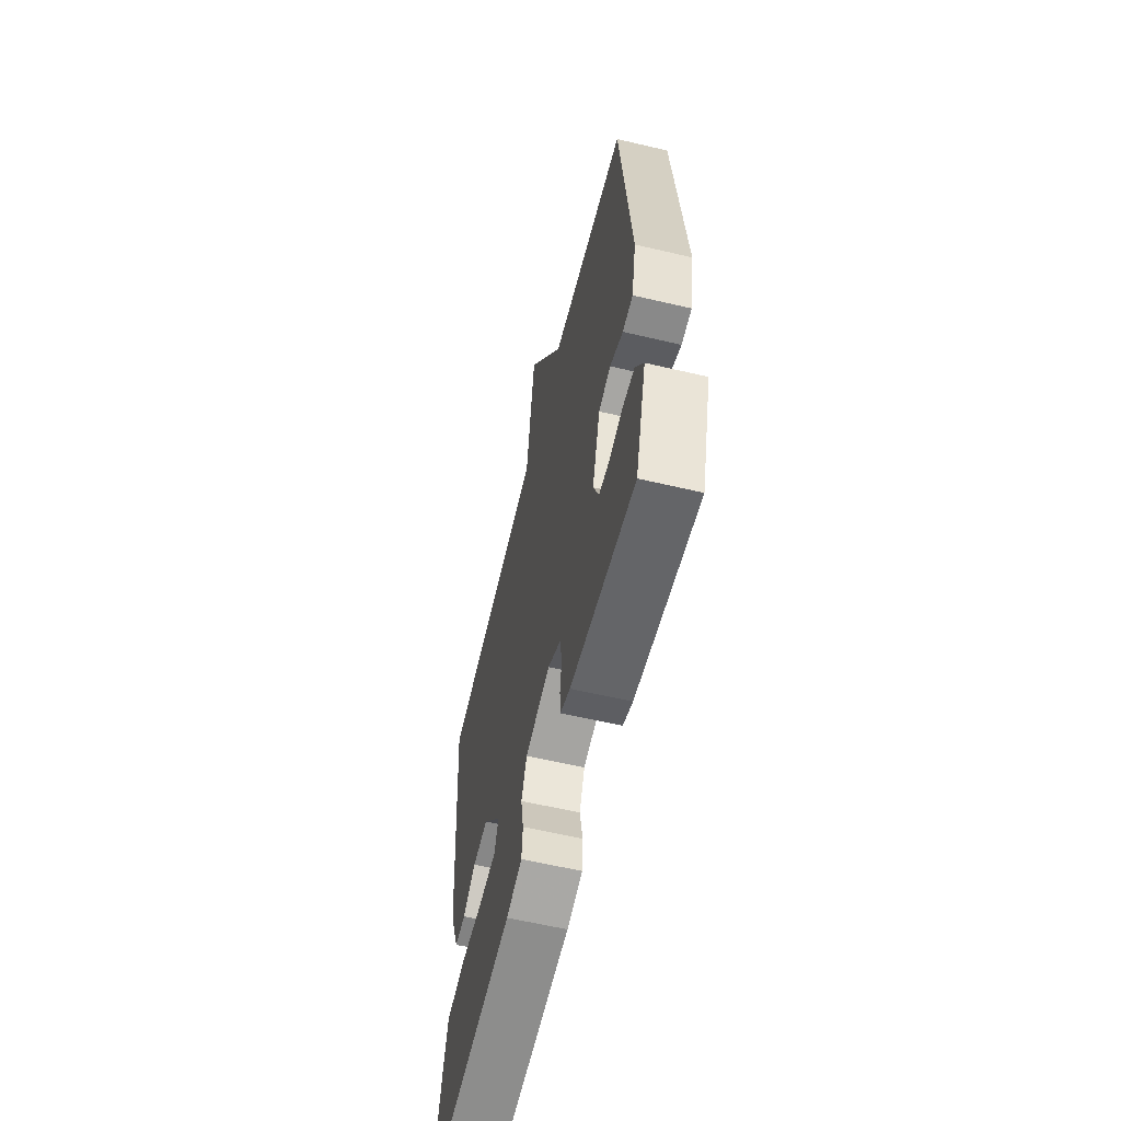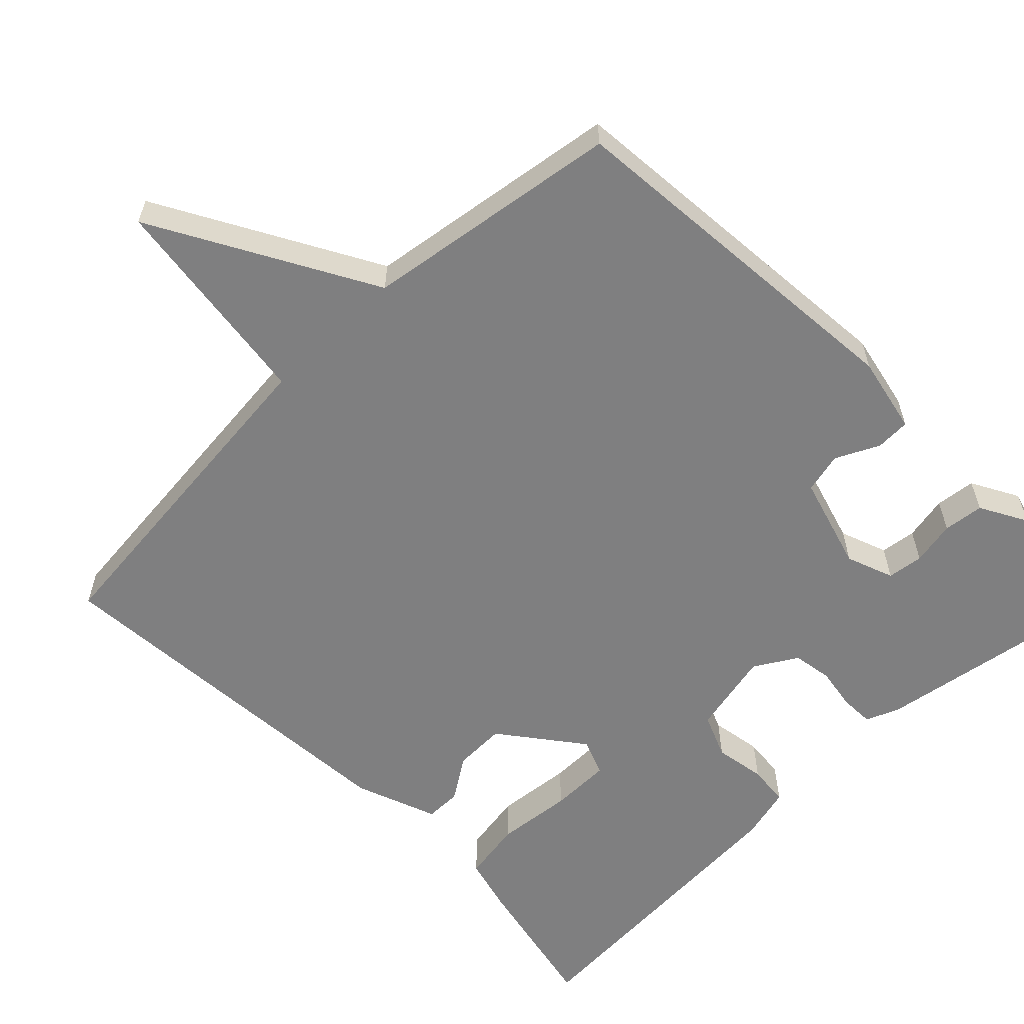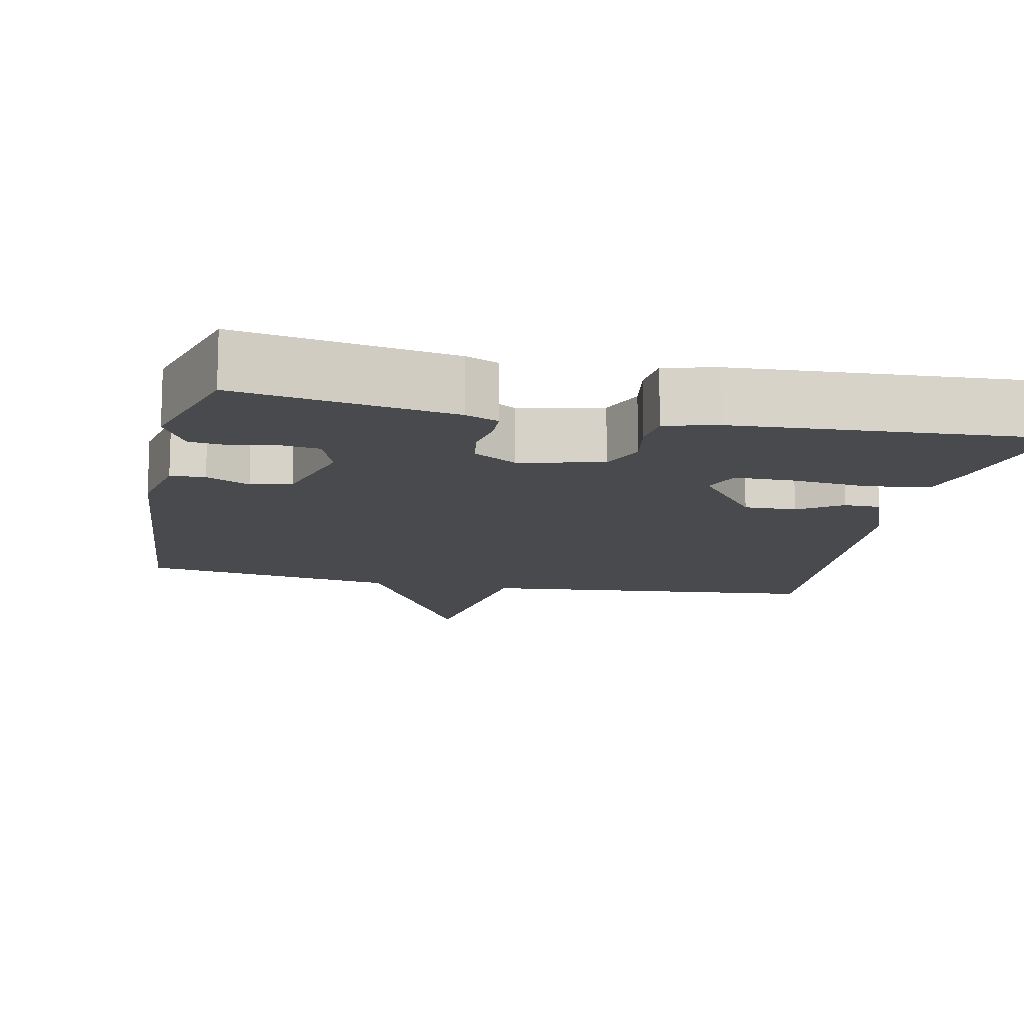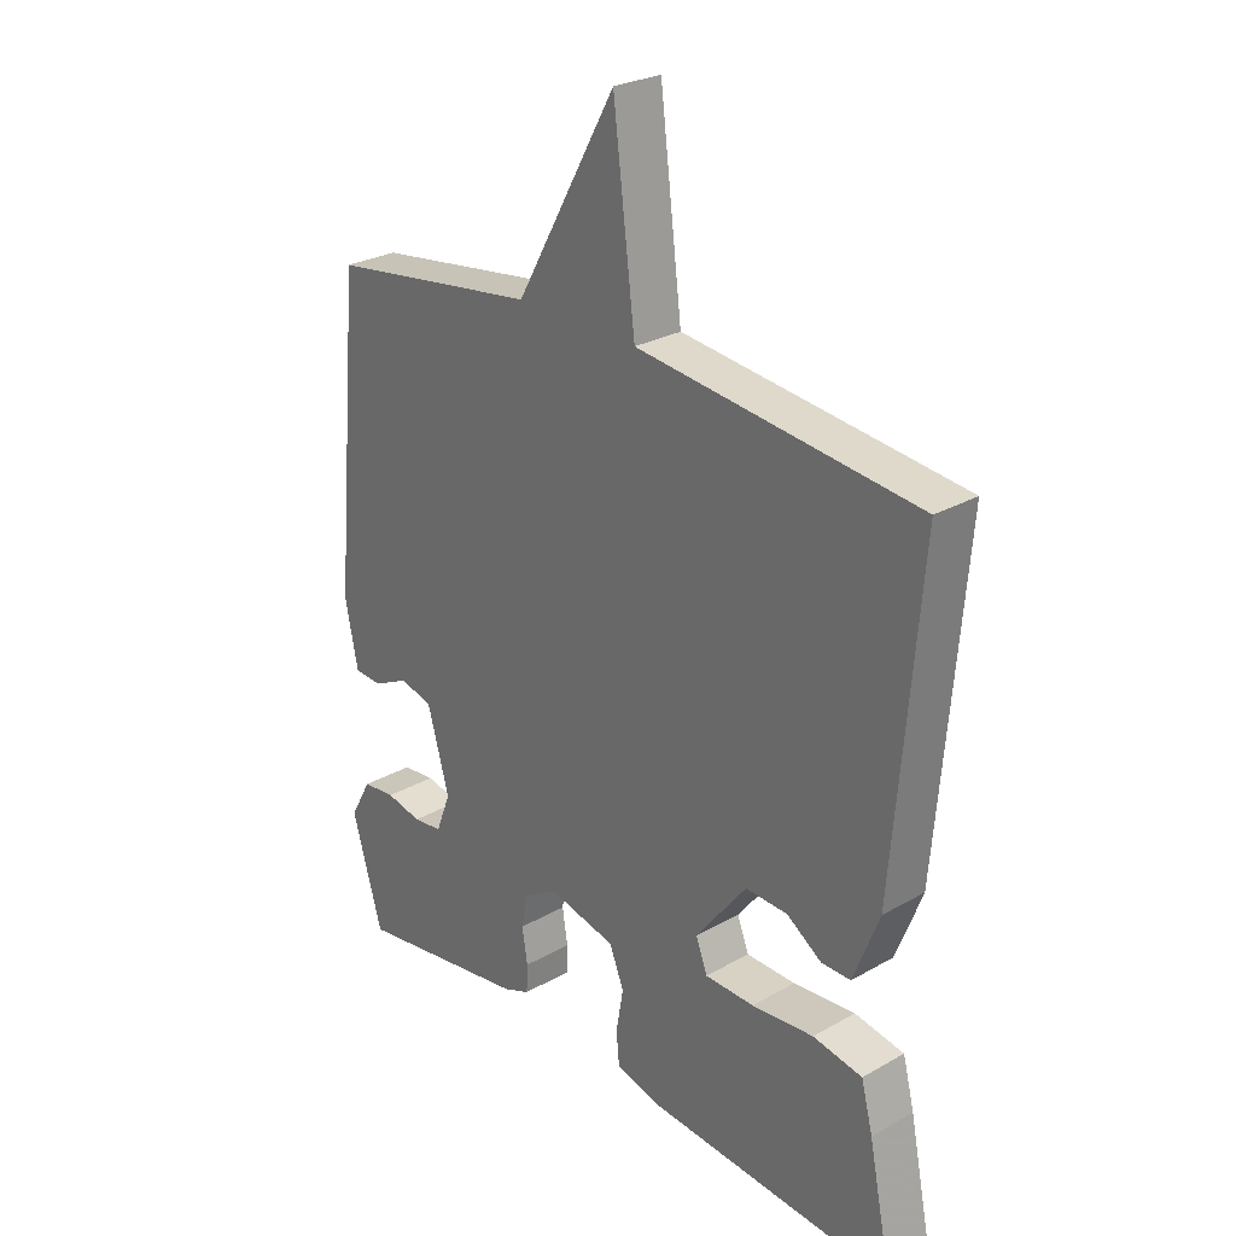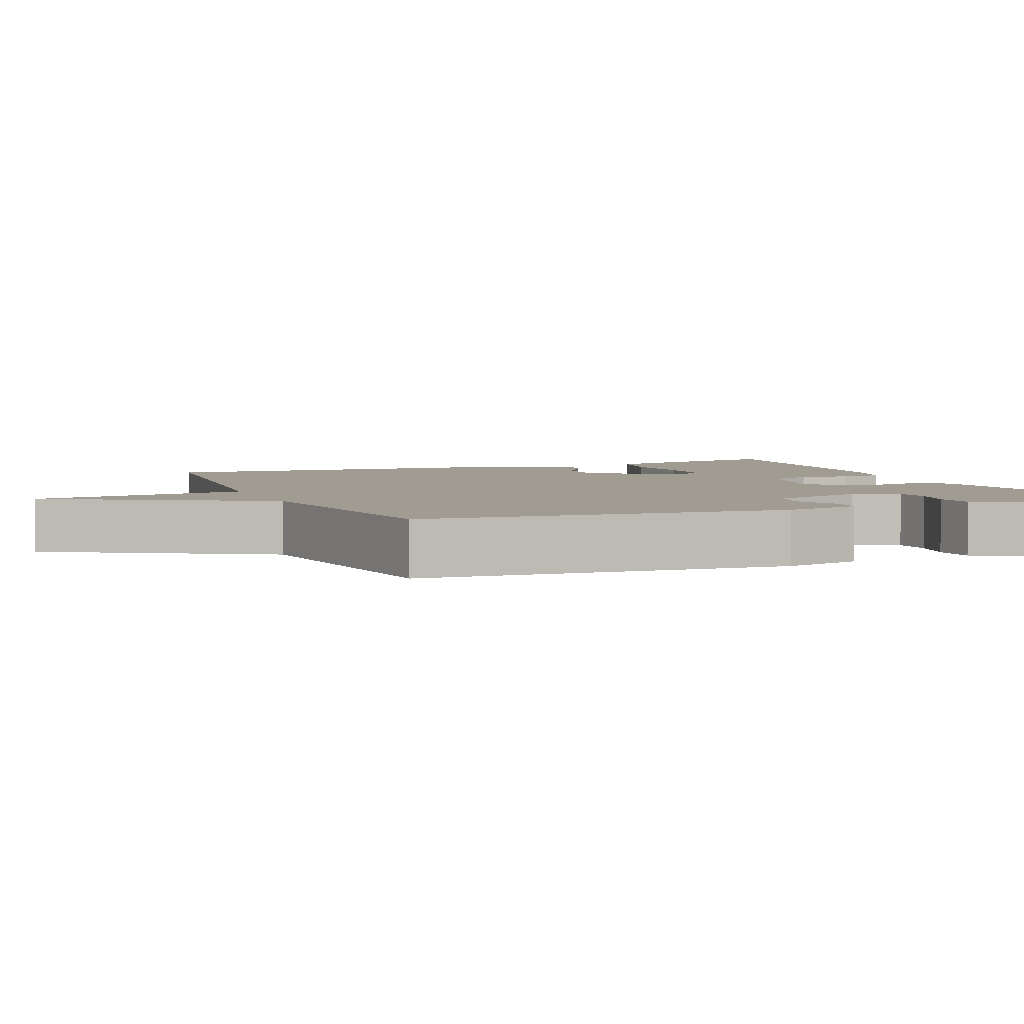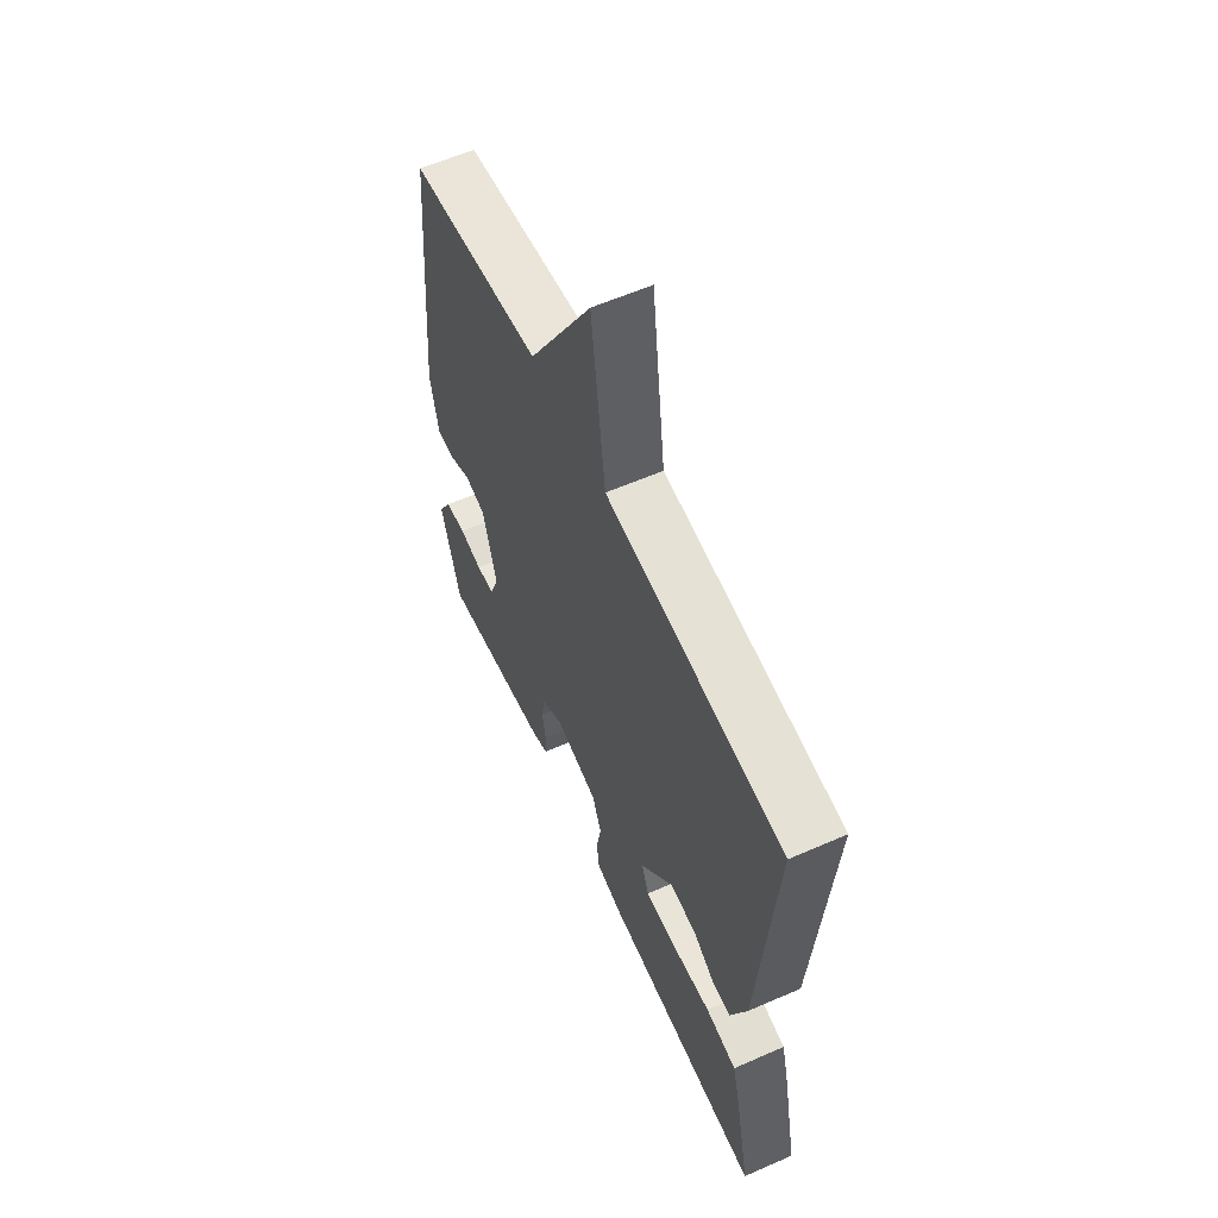
<metadata>
{"format":"obj","ext":"obj","renderer":"f3d","projection":"perspective","resolution":1024,"background":"white","views":[{"elev":-60.7,"azim":76.5,"up":"+Z"},{"elev":-59.7,"azim":44.0,"up":"+Y"},{"elev":-12.9,"azim":167.9,"up":"+Y"},{"elev":27.0,"azim":-131.3,"up":"+Z"},{"elev":4.4,"azim":67.2,"up":"+Y"},{"elev":59.5,"azim":-114.2,"up":"+Z"}]}
</metadata>
<code>
v 0.5 0.07 -0.5
v 0.214 0.07 -0.454
v 0.17 0.07 -0.436
v 0.168 0.07 -0.391
v 0.177 0.07 -0.335
v 0.168 0.07 -0.282
v 0.111 0.07 -0.248
v 0 0.07 -0.273
v -0.024 0.07 -0.332
v -0.012 0.07 -0.4
v -0.017 0.07 -0.455
v -0.087 0.07 -0.473
v -0.5 0.07 -0.5
v -0.461 0.07 -0.309
v -0.442 0.07 -0.235
v -0.361 0.07 -0.221
v -0.259 0.07 -0.231
v -0.178 0.07 -0.23
v -0.159 0.07 -0.181
v -0.243 0.07 -0.073
v -0.312 0.07 -0.075
v -0.369 0.07 -0.113
v -0.417 0.07 -0.113
v -0.459 0.07 -0.004
v -0.5 0.07 0.5
v -0.043 0.07 0.549
v -0.007 0.07 0.839
v 0.157 0.07 0.549
v 0.5 0.07 0.5
v 0.545 0.07 0.013
v 0.524 0.07 -0.09
v 0.478 0.07 -0.092
v 0.42 0.07 -0.064
v 0.366 0.07 -0.077
v 0.33 0.07 -0.203
v 0.354 0.07 -0.266
v 0.402 0.07 -0.272
v 0.461 0.07 -0.26
v 0.515 0.07 -0.266
v 0.55 0.07 -0.329
v 0.5 0 -0.5
v 0.214 0 -0.454
v 0.17 0 -0.436
v 0.168 0 -0.391
v 0.177 0 -0.335
v 0.168 0 -0.282
v 0.111 0 -0.248
v 0 0 -0.273
v -0.024 0 -0.332
v -0.012 0 -0.4
v -0.017 0 -0.455
v -0.087 0 -0.473
v -0.5 0 -0.5
v -0.461 0 -0.309
v -0.442 0 -0.235
v -0.361 0 -0.221
v -0.259 0 -0.231
v -0.178 0 -0.23
v -0.159 0 -0.181
v -0.243 0 -0.073
v -0.312 0 -0.075
v -0.369 0 -0.113
v -0.417 0 -0.113
v -0.459 0 -0.004
v -0.5 0 0.5
v -0.043 0 0.549
v -0.007 0 0.839
v 0.157 0 0.549
v 0.5 0 0.5
v 0.545 0 0.013
v 0.524 0 -0.09
v 0.478 0 -0.092
v 0.42 0 -0.064
v 0.366 0 -0.077
v 0.33 0 -0.203
v 0.354 0 -0.266
v 0.402 0 -0.272
v 0.461 0 -0.26
v 0.515 0 -0.266
v 0.55 0 -0.329
f 3 4 5
f 2 3 5
f 1 2 5
f 40 1 5
f 39 40 5
f 38 39 5
f 37 38 5
f 36 37 5 6
f 35 36 6 7
f 34 35 7
f 31 32 33
f 30 31 33
f 29 30 33
f 28 29 33
f 28 33 34
f 27 28 34
f 26 27 34
f 24 25 26
f 23 24 26
f 22 23 26
f 21 22 26
f 20 21 26
f 34 7 8
f 26 34 8
f 20 26 8
f 19 20 8
f 15 16 17
f 14 15 17
f 13 14 17
f 12 13 17
f 11 12 17
f 10 11 17
f 9 10 17
f 9 17 18
f 8 9 18 19
f 45 44 43
f 45 43 42
f 45 42 41
f 45 41 80
f 45 80 79
f 45 79 78
f 45 78 77
f 46 45 77 76
f 47 46 76 75
f 47 75 74
f 73 72 71
f 73 71 70
f 73 70 69
f 73 69 68
f 74 73 68
f 74 68 67
f 74 67 66
f 66 65 64
f 66 64 63
f 66 63 62
f 66 62 61
f 66 61 60
f 48 47 74
f 48 74 66
f 48 66 60
f 48 60 59
f 57 56 55
f 57 55 54
f 57 54 53
f 57 53 52
f 57 52 51
f 57 51 50
f 57 50 49
f 58 57 49
f 59 58 49 48
f 1 41 42 2
f 2 42 43 3
f 3 43 44 4
f 4 44 45 5
f 5 45 46 6
f 6 46 47 7
f 7 47 48 8
f 8 48 49 9
f 9 49 50 10
f 10 50 51 11
f 11 51 52 12
f 12 52 53 13
f 13 53 54 14
f 14 54 55 15
f 15 55 56 16
f 16 56 57 17
f 17 57 58 18
f 18 58 59 19
f 19 59 60 20
f 20 60 61 21
f 21 61 62 22
f 22 62 63 23
f 23 63 64 24
f 24 64 65 25
f 25 65 66 26
f 26 66 67 27
f 27 67 68 28
f 28 68 69 29
f 29 69 70 30
f 30 70 71 31
f 31 71 72 32
f 32 72 73 33
f 33 73 74 34
f 34 74 75 35
f 35 75 76 36
f 36 76 77 37
f 37 77 78 38
f 38 78 79 39
f 39 79 80 40
f 40 80 41 1

</code>
